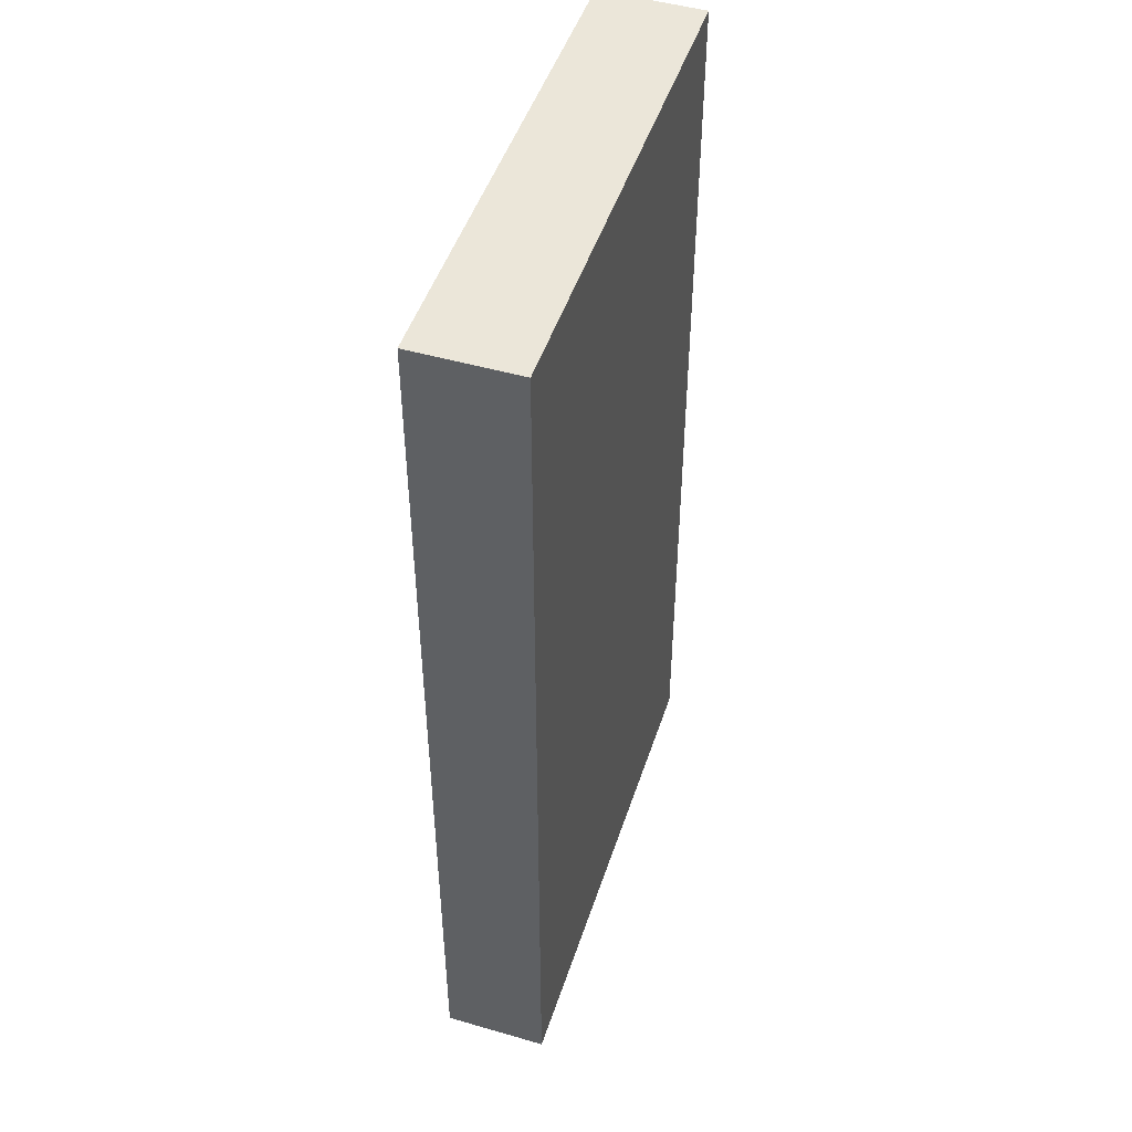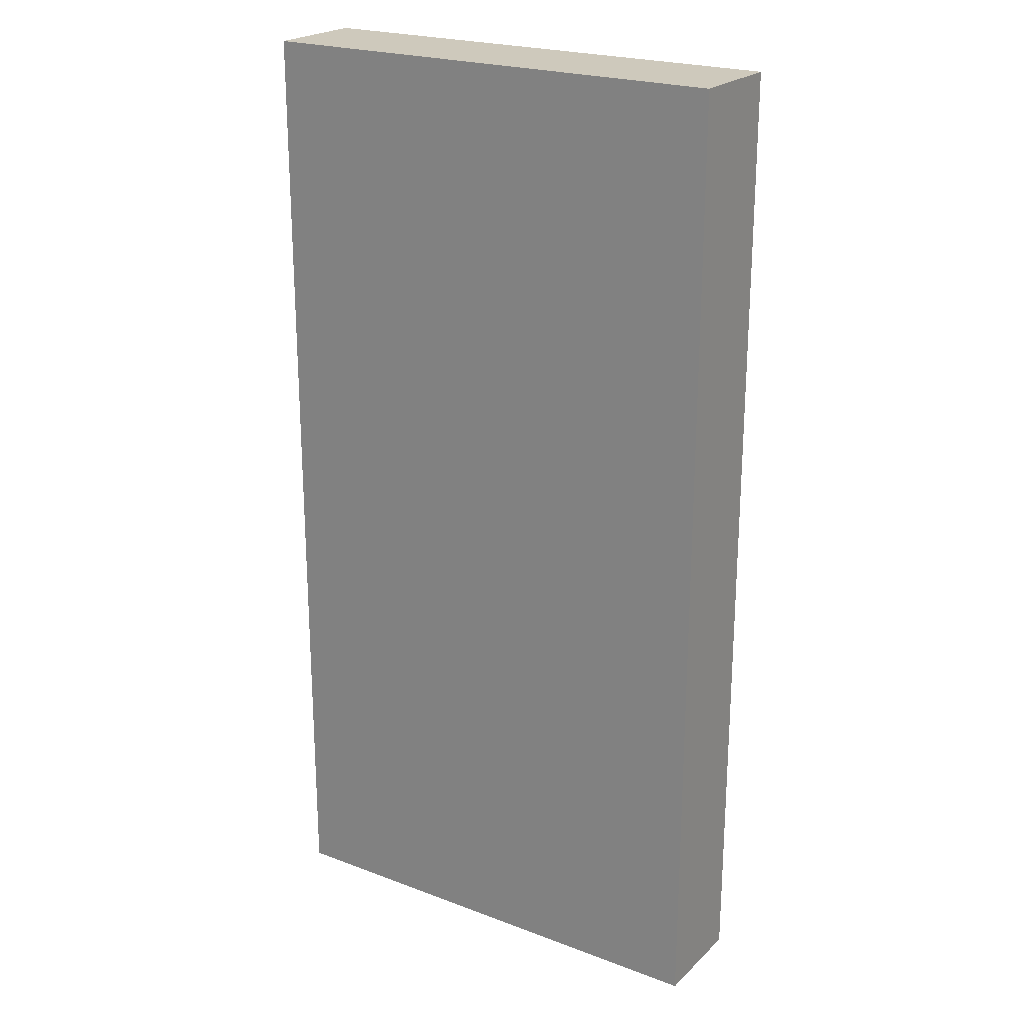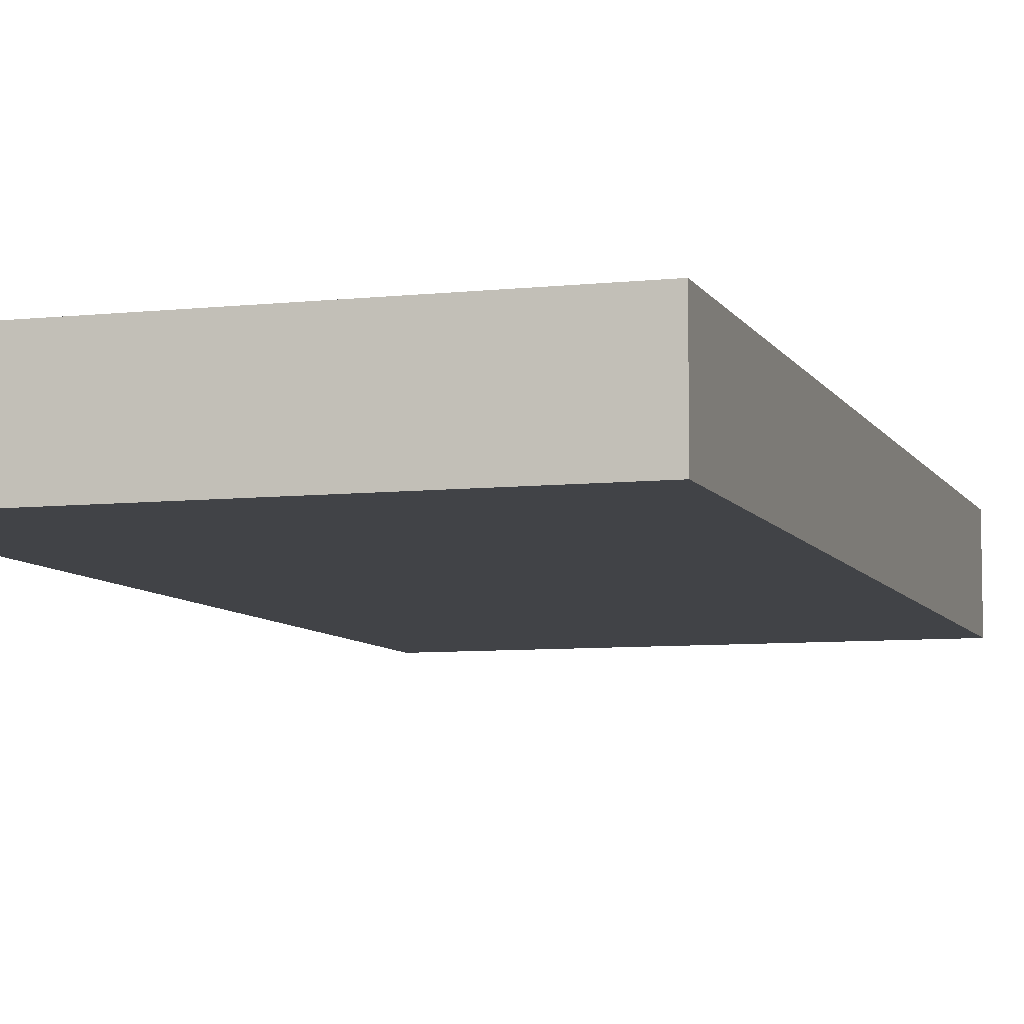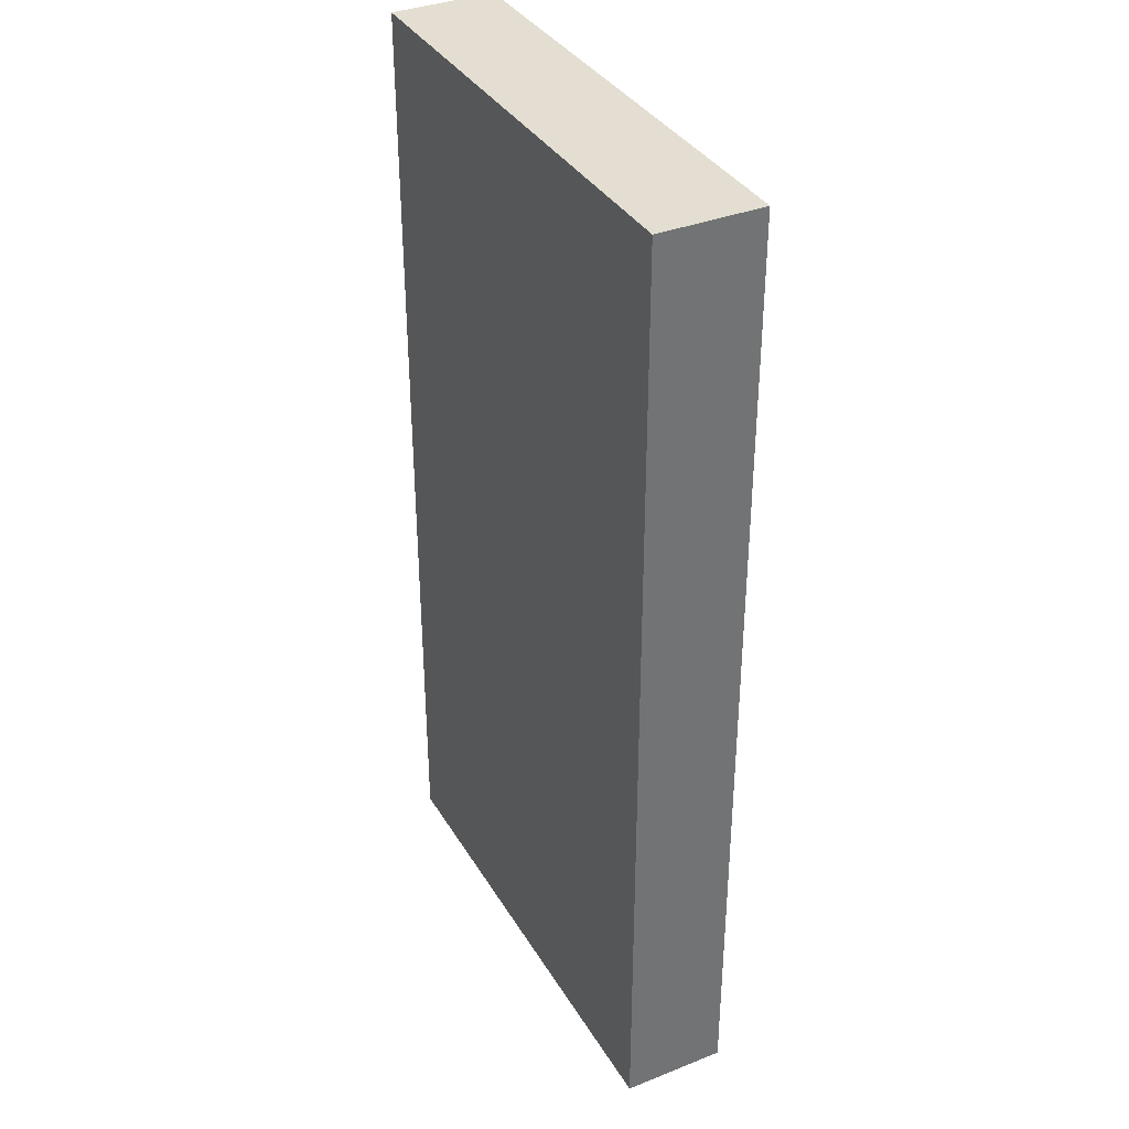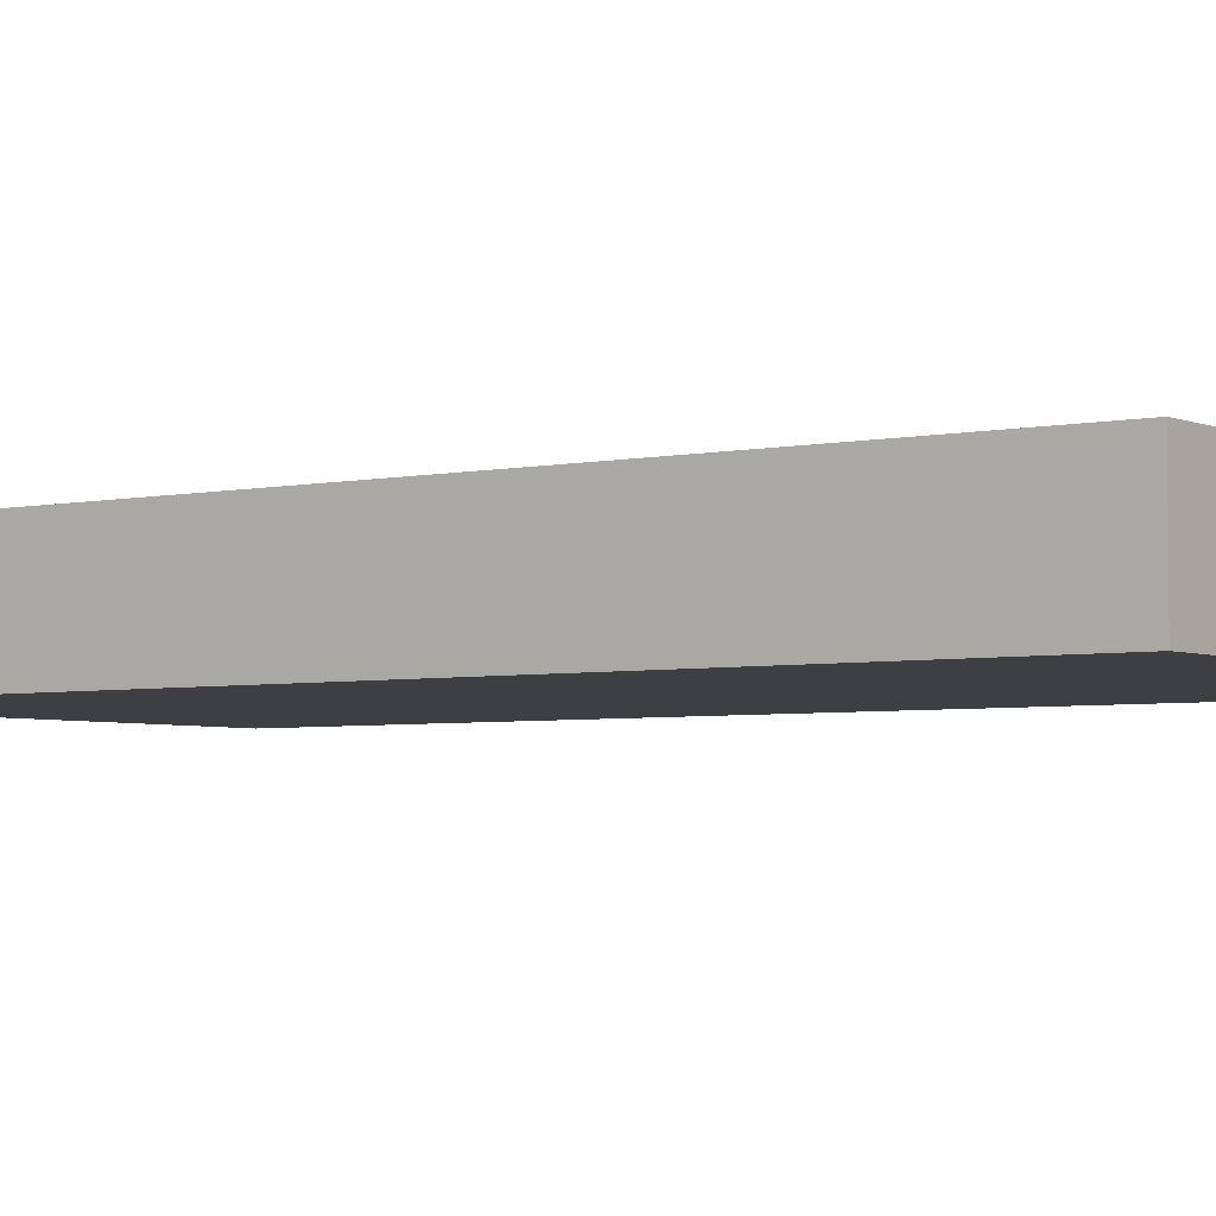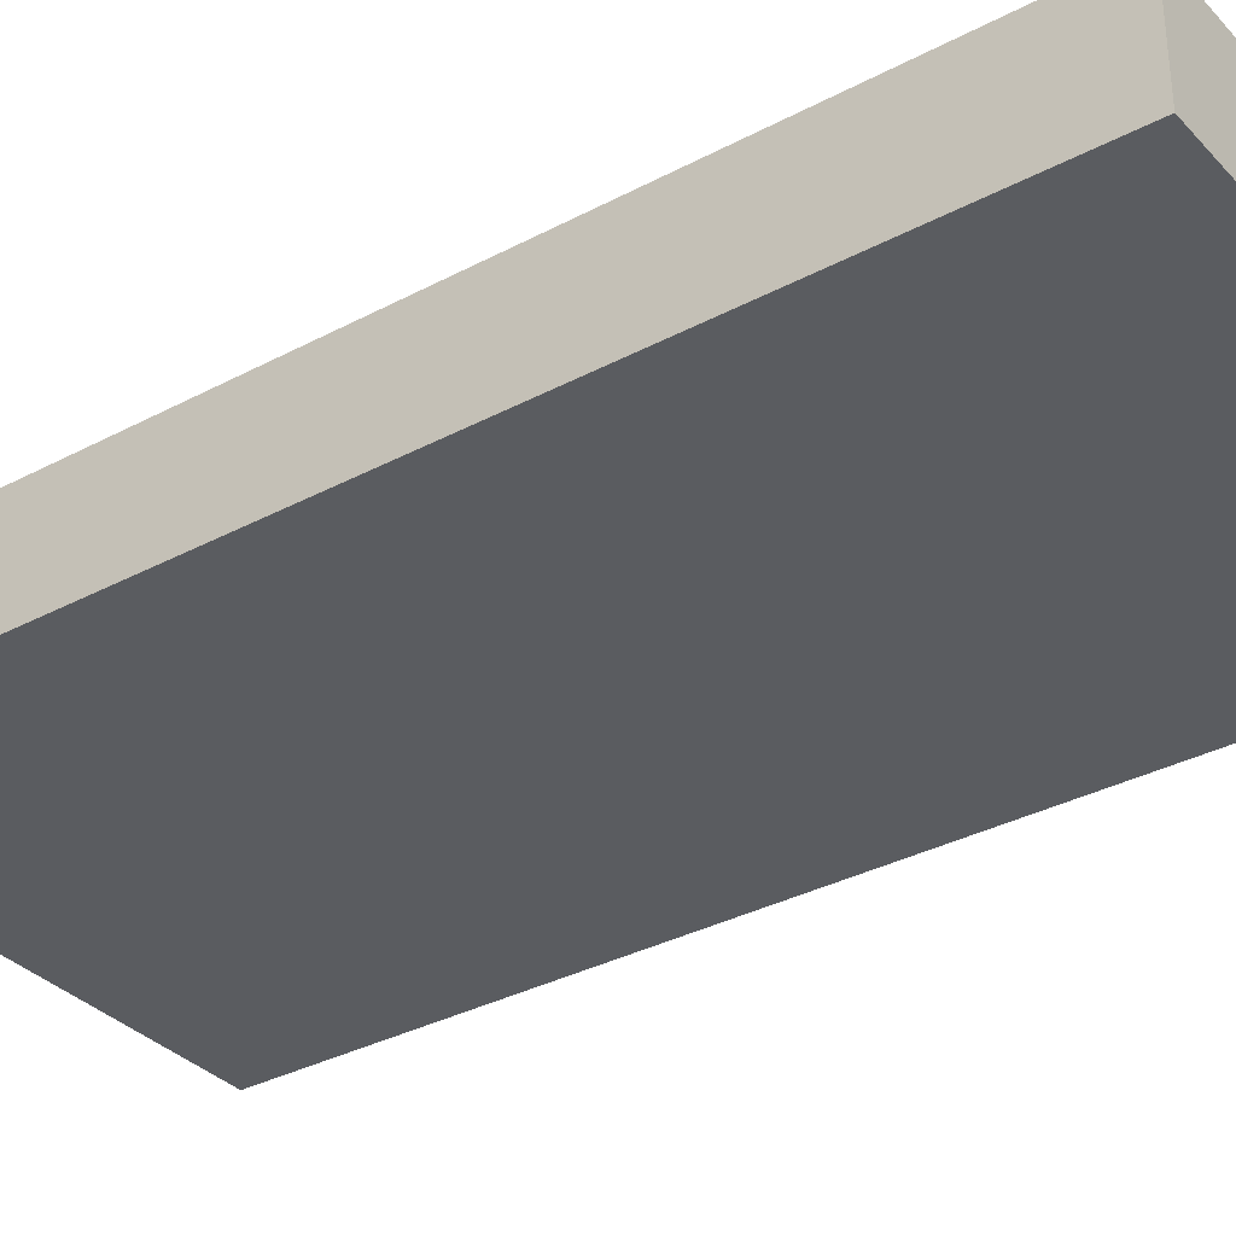
<metadata>
{"format":"obj","ext":"obj","renderer":"f3d","projection":"perspective","resolution":1024,"background":"white","views":[{"elev":48.2,"azim":-72.1,"up":"+Y"},{"elev":22.5,"azim":-147.0,"up":"+Y"},{"elev":-7.3,"azim":17.3,"up":"+Z"},{"elev":36.2,"azim":62.7,"up":"+Y"},{"elev":-3.9,"azim":126.1,"up":"+Z"},{"elev":-34.0,"azim":125.8,"up":"+Z"}]}
</metadata>
<code>
v  -0.0751 -0.1582 -0.0195
v  0.0901 -0.1582 -0.0195
v  -0.0751 -0.1582 0.0155
v  0.0901 -0.1582 0.0155
v  0.0901 0.1686 -0.0195
v  0.0901 0.1686 0.0155
v  -0.0751 0.1686 -0.0195
v  -0.0751 0.1686 0.0155
g tmanual
f 1 2 3
f 3 2 4
f 2 5 4
f 4 5 6
f 5 7 6
f 6 7 8
f 7 1 8
f 8 1 3
f 1 5 2
f 5 1 7
f 3 4 6
f 6 8 3

</code>
